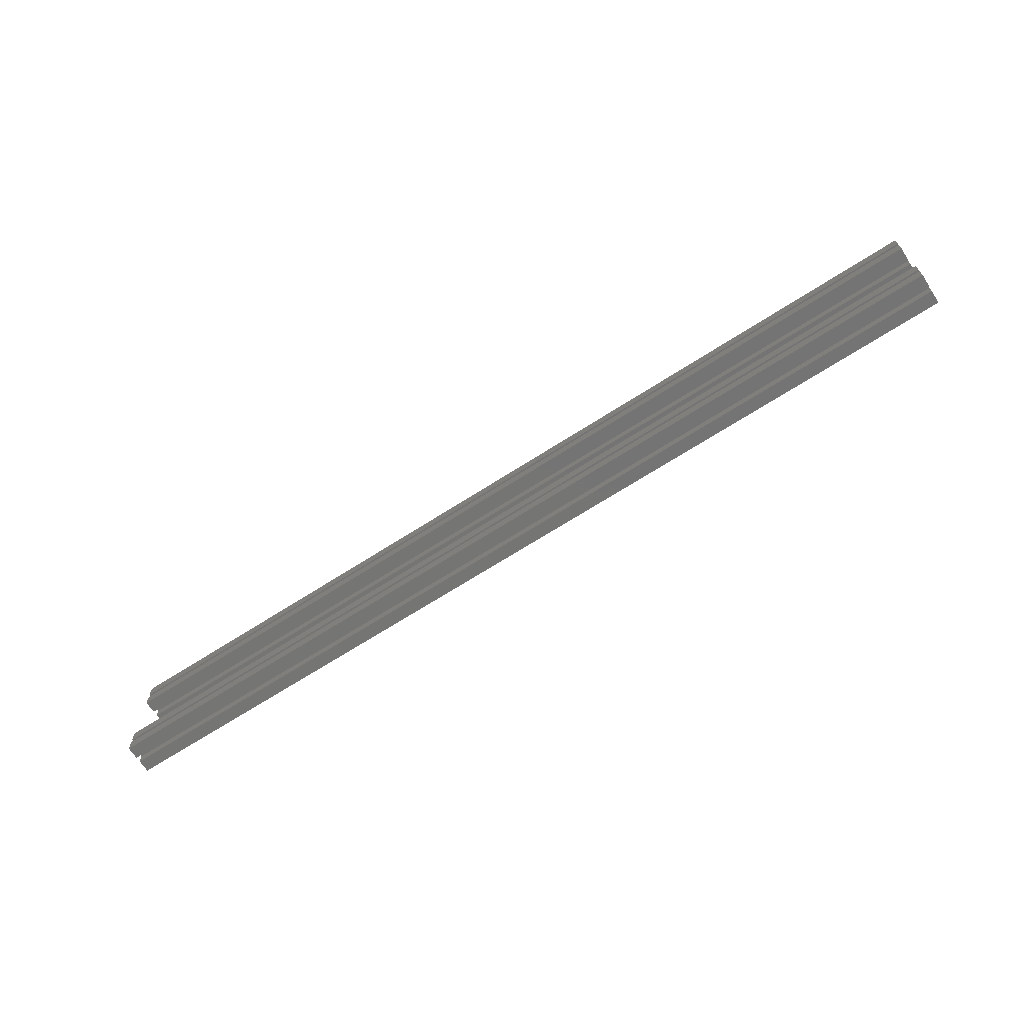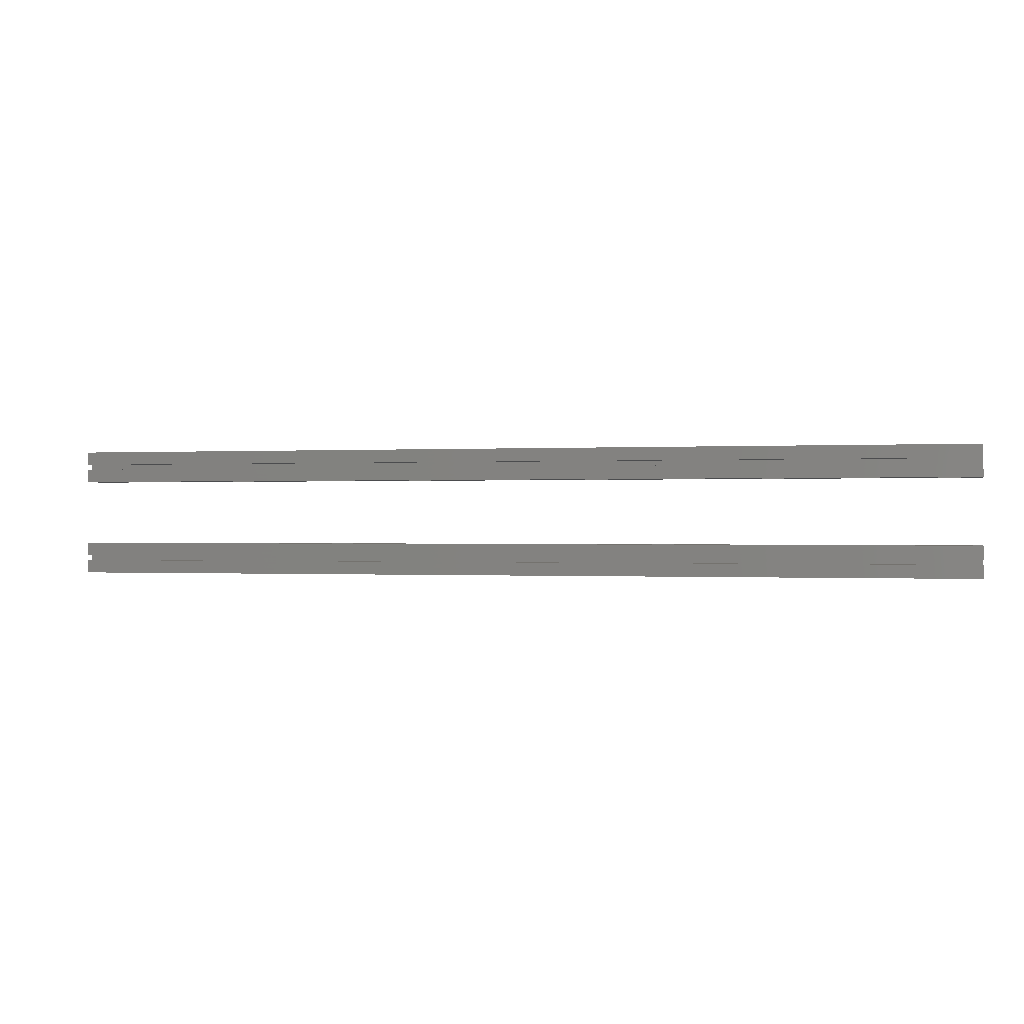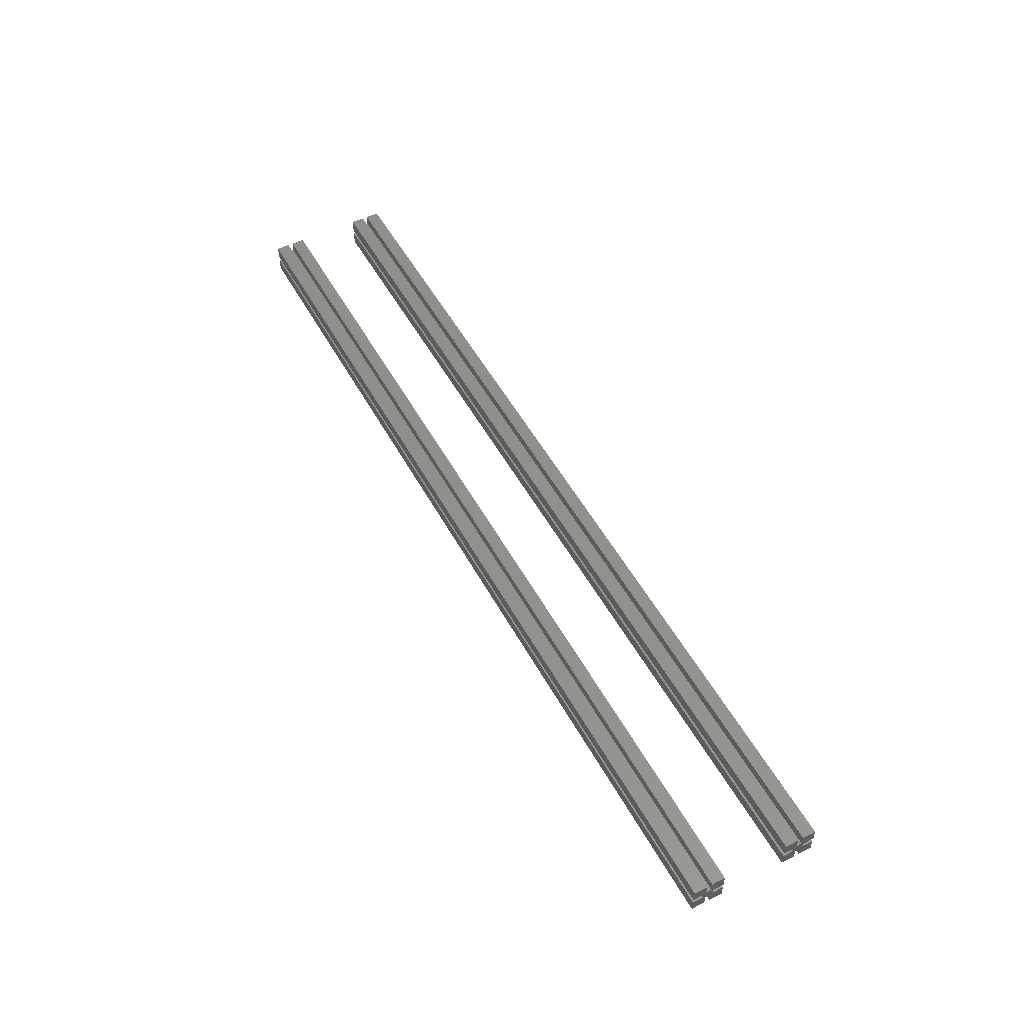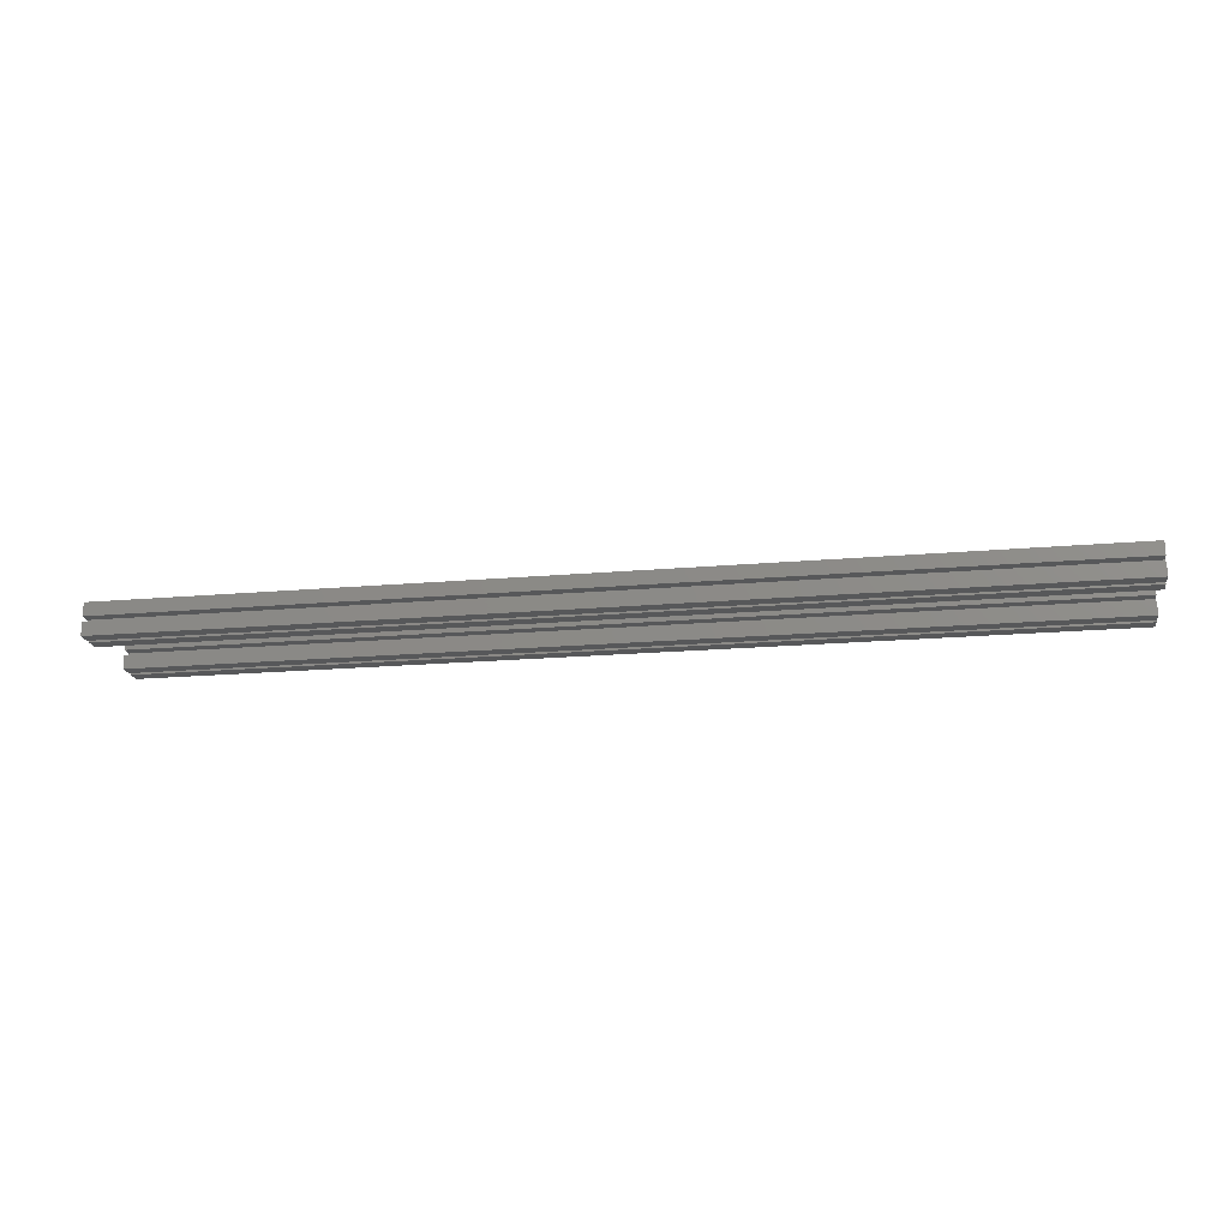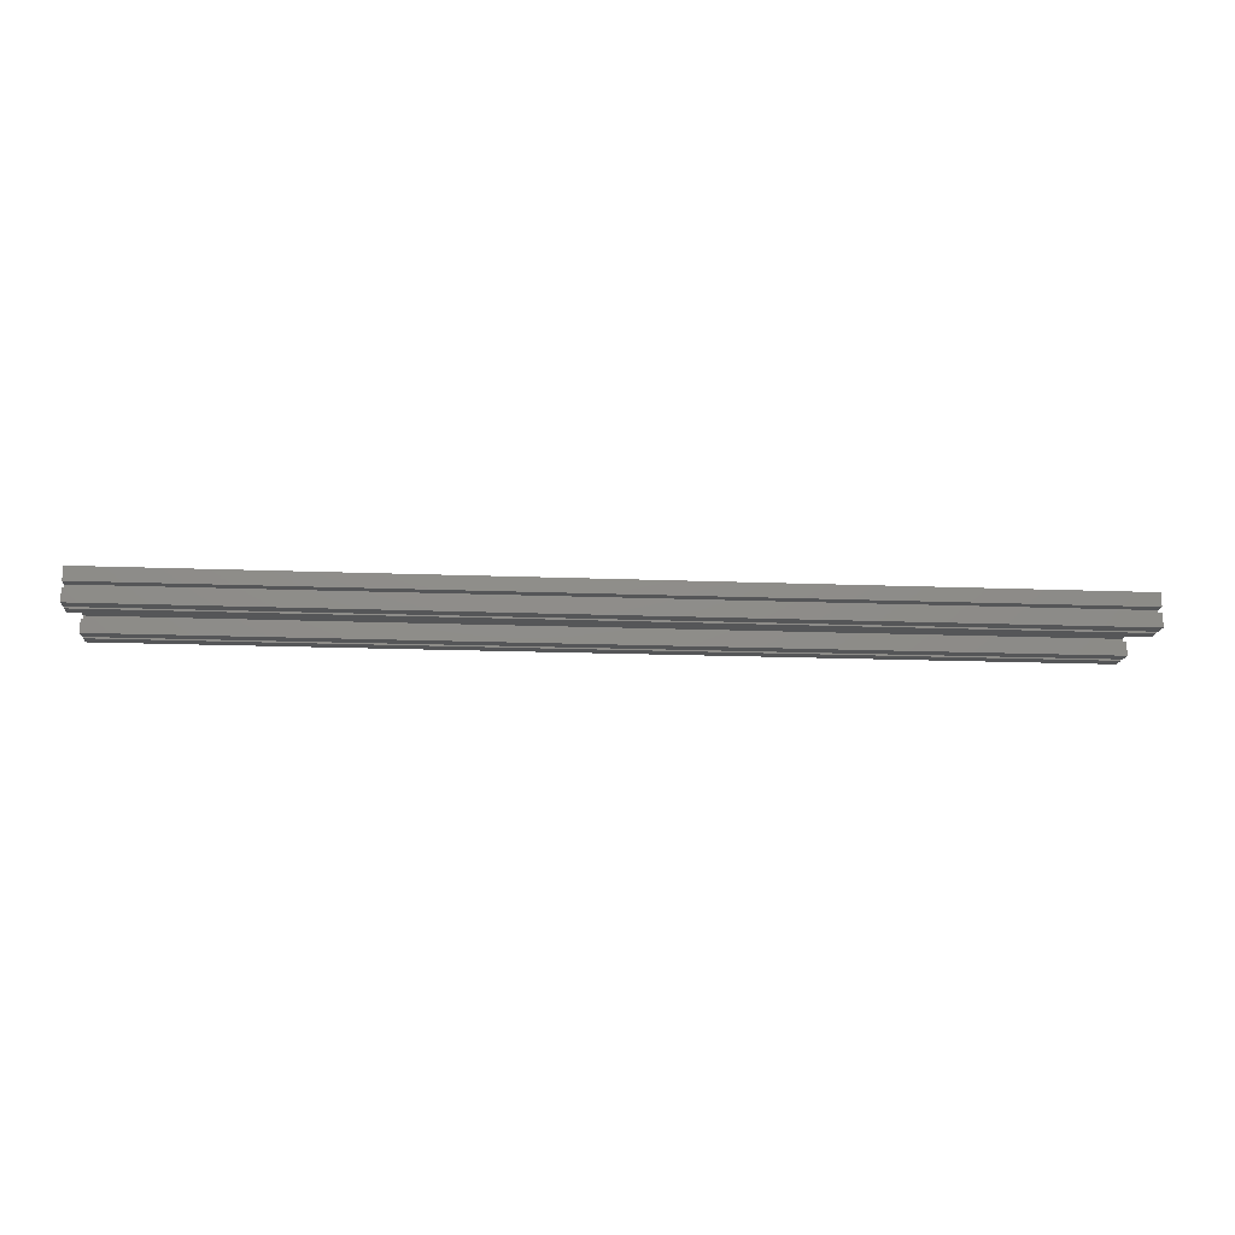
<metadata>
{"format":"stl","ext":"stl","renderer":"f3d","projection":"perspective","resolution":1024,"background":"white","views":[{"elev":-67.0,"azim":33.0,"up":"+Y"},{"elev":-0.3,"azim":13.7,"up":"+Y"},{"elev":52.3,"azim":61.9,"up":"+Z"},{"elev":-19.1,"azim":-170.6,"up":"+Z"},{"elev":-15.5,"azim":-4.9,"up":"+Z"}]}
</metadata>
<code>
# stl→obj: 84 verts, 160 faces
v -220.5 -30.5 82.5
v -220.5 -24.25 82.5
v 220.5 -24.25 82.5
v 220.5 -30.5 82.5
v -220.5 -15.5 82.5
v -220.5 -21.75 82.5
v -220.5 -21.75 87.5
v -220.5 -15.5 88.75
v -220.5 -20.5 88.75
v -220.5 -15.5 91.25
v -220.5 -20.5 91.25
v -220.5 -15.5 97.5
v -220.5 -24.25 87.5
v -220.5 -25.5 88.75
v -220.5 -21.75 92.5
v -220.5 -21.75 97.5
v -220.5 -30.5 88.75
v -220.5 -24.25 97.5
v -220.5 -24.25 92.5
v -220.5 -30.5 97.5
v -220.5 -25.5 91.25
v -220.5 -30.5 91.25
v -220.5 -23 90
v 220.5 -24.25 87.5
v 220.5 -21.75 87.5
v 220.5 -21.75 82.5
v 220.5 -15.5 82.5
v 220.5 -20.5 88.75
v 220.5 -15.5 88.75
v 220.5 -15.5 97.5
v 220.5 -20.5 91.25
v 220.5 -15.5 91.25
v 220.5 -25.5 88.75
v 220.5 -21.75 92.5
v 220.5 -21.75 97.5
v 220.5 -30.5 88.75
v 220.5 -30.5 97.5
v 220.5 -24.25 92.5
v 220.5 -24.25 97.5
v 220.5 -30.5 91.25
v 220.5 -25.5 91.25
v 220.5 -23 90
v 220.5 24.25 82.5
v -220.5 24.25 82.5
v -220.5 30.5 82.5
v 220.5 30.5 82.5
v -220.5 21.75 87.5
v -220.5 21.75 82.5
v -220.5 15.5 82.5
v -220.5 20.5 88.75
v -220.5 15.5 88.75
v -220.5 15.5 97.5
v -220.5 20.5 91.25
v -220.5 15.5 91.25
v -220.5 24.25 87.5
v -220.5 25.5 88.75
v -220.5 21.75 92.5
v -220.5 21.75 97.5
v -220.5 30.5 88.75
v -220.5 30.5 97.5
v -220.5 24.25 92.5
v -220.5 24.25 97.5
v -220.5 30.5 91.25
v -220.5 25.5 91.25
v -220.5 23 90
v 220.5 24.25 87.5
v 220.5 15.5 82.5
v 220.5 21.75 82.5
v 220.5 21.75 87.5
v 220.5 15.5 88.75
v 220.5 20.5 88.75
v 220.5 15.5 91.25
v 220.5 20.5 91.25
v 220.5 15.5 97.5
v 220.5 25.5 88.75
v 220.5 21.75 92.5
v 220.5 21.75 97.5
v 220.5 30.5 88.75
v 220.5 24.25 97.5
v 220.5 24.25 92.5
v 220.5 30.5 97.5
v 220.5 25.5 91.25
v 220.5 30.5 91.25
v 220.5 23 90
f 1 2 3
f 4 1 3
f 5 6 7
f 8 5 9
f 5 7 9
f 10 11 12
f 13 2 1
f 13 1 14
f 12 11 15
f 12 15 16
f 14 1 17
f 18 19 20
f 21 22 20
f 19 21 20
f 19 15 23
f 11 9 23
f 7 13 23
f 14 21 23
f 21 19 23
f 13 14 23
f 9 7 23
f 15 11 23
f 3 2 13
f 24 3 13
f 25 26 27
f 28 27 29
f 28 25 27
f 30 31 32
f 4 3 24
f 33 4 24
f 34 31 30
f 35 34 30
f 36 4 33
f 37 38 39
f 37 40 41
f 37 41 38
f 42 34 38
f 42 28 31
f 42 24 25
f 42 41 33
f 42 38 41
f 42 33 24
f 42 25 28
f 42 31 34
f 17 1 36
f 1 4 36
f 39 18 20
f 39 20 37
f 38 19 18
f 39 38 18
f 34 15 19
f 34 19 38
f 16 15 34
f 16 34 35
f 30 12 16
f 30 16 35
f 30 10 12
f 30 32 10
f 11 10 32
f 31 11 32
f 31 28 9
f 31 9 11
f 29 8 9
f 29 9 28
f 29 5 8
f 29 27 5
f 6 5 27
f 26 6 27
f 7 6 26
f 7 26 25
f 13 7 25
f 24 13 25
f 33 14 17
f 33 17 36
f 14 33 41
f 21 14 41
f 22 21 41
f 40 22 41
f 20 22 37
f 22 40 37
f 43 44 45
f 43 45 46
f 47 48 49
f 50 49 51
f 50 47 49
f 52 53 54
f 45 44 55
f 56 45 55
f 57 53 52
f 58 57 52
f 59 45 56
f 60 61 62
f 60 63 64
f 60 64 61
f 65 57 61
f 65 50 53
f 65 55 47
f 65 64 56
f 65 61 64
f 65 56 55
f 65 47 50
f 65 53 57
f 55 44 43
f 55 43 66
f 67 68 69
f 70 67 71
f 67 69 71
f 72 73 74
f 66 43 46
f 66 46 75
f 74 73 76
f 74 76 77
f 75 46 78
f 79 80 81
f 82 83 81
f 80 82 81
f 80 76 84
f 73 71 84
f 69 66 84
f 75 82 84
f 82 80 84
f 66 75 84
f 71 69 84
f 76 73 84
f 78 45 59
f 78 46 45
f 60 62 79
f 81 60 79
f 62 61 80
f 62 80 79
f 61 57 76
f 80 61 76
f 76 57 58
f 77 76 58
f 58 52 74
f 77 58 74
f 52 54 74
f 54 72 74
f 72 54 53
f 72 53 73
f 50 71 73
f 53 50 73
f 50 51 70
f 71 50 70
f 51 49 70
f 49 67 70
f 67 49 48
f 67 48 68
f 68 48 47
f 69 68 47
f 69 47 55
f 69 55 66
f 59 56 75
f 78 59 75
f 82 75 56
f 82 56 64
f 82 64 63
f 82 63 83
f 81 63 60
f 81 83 63

</code>
